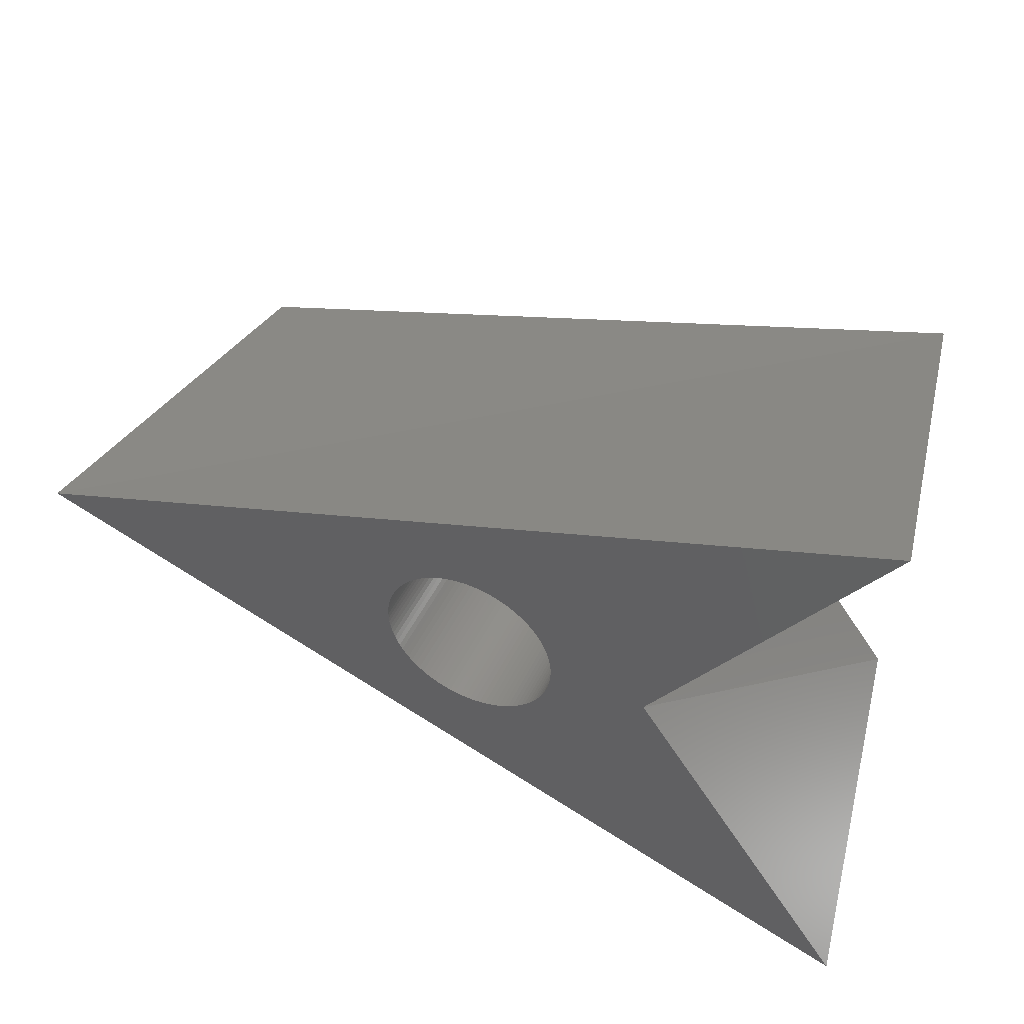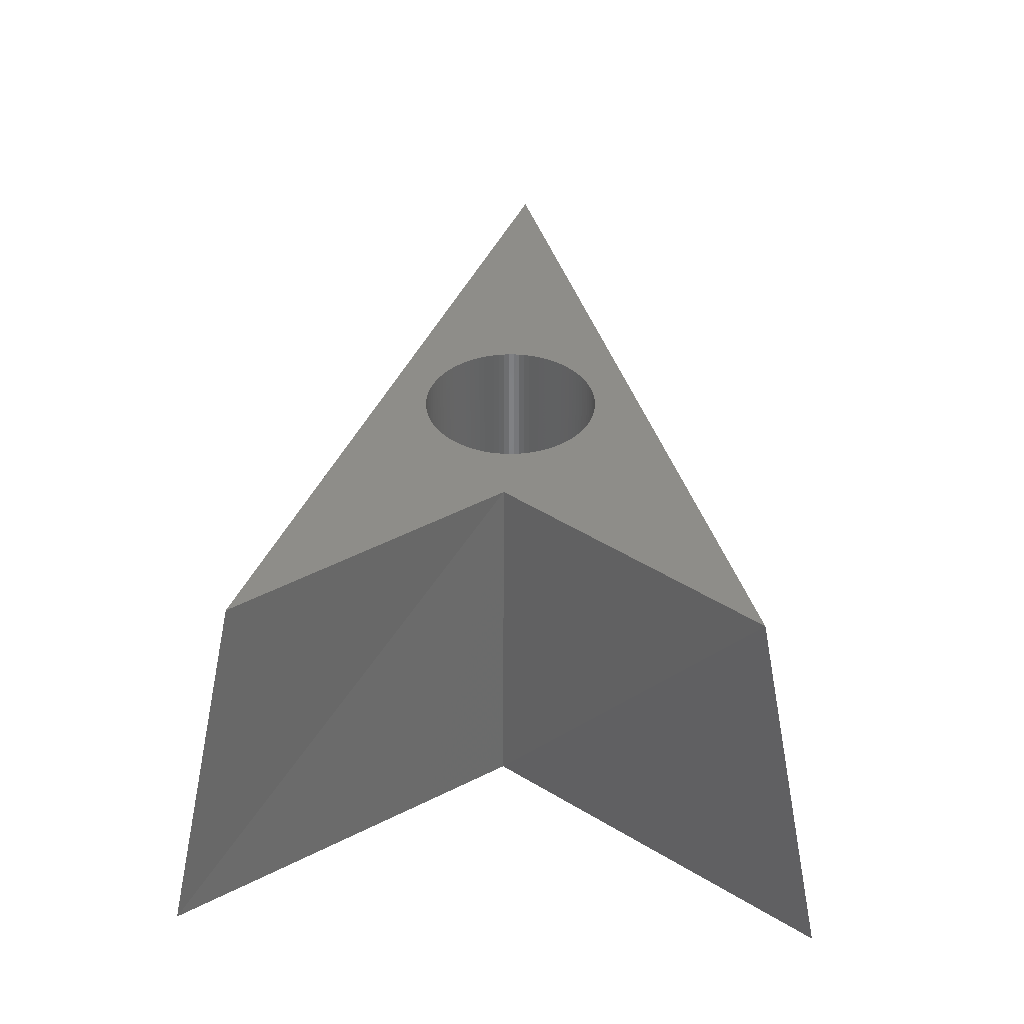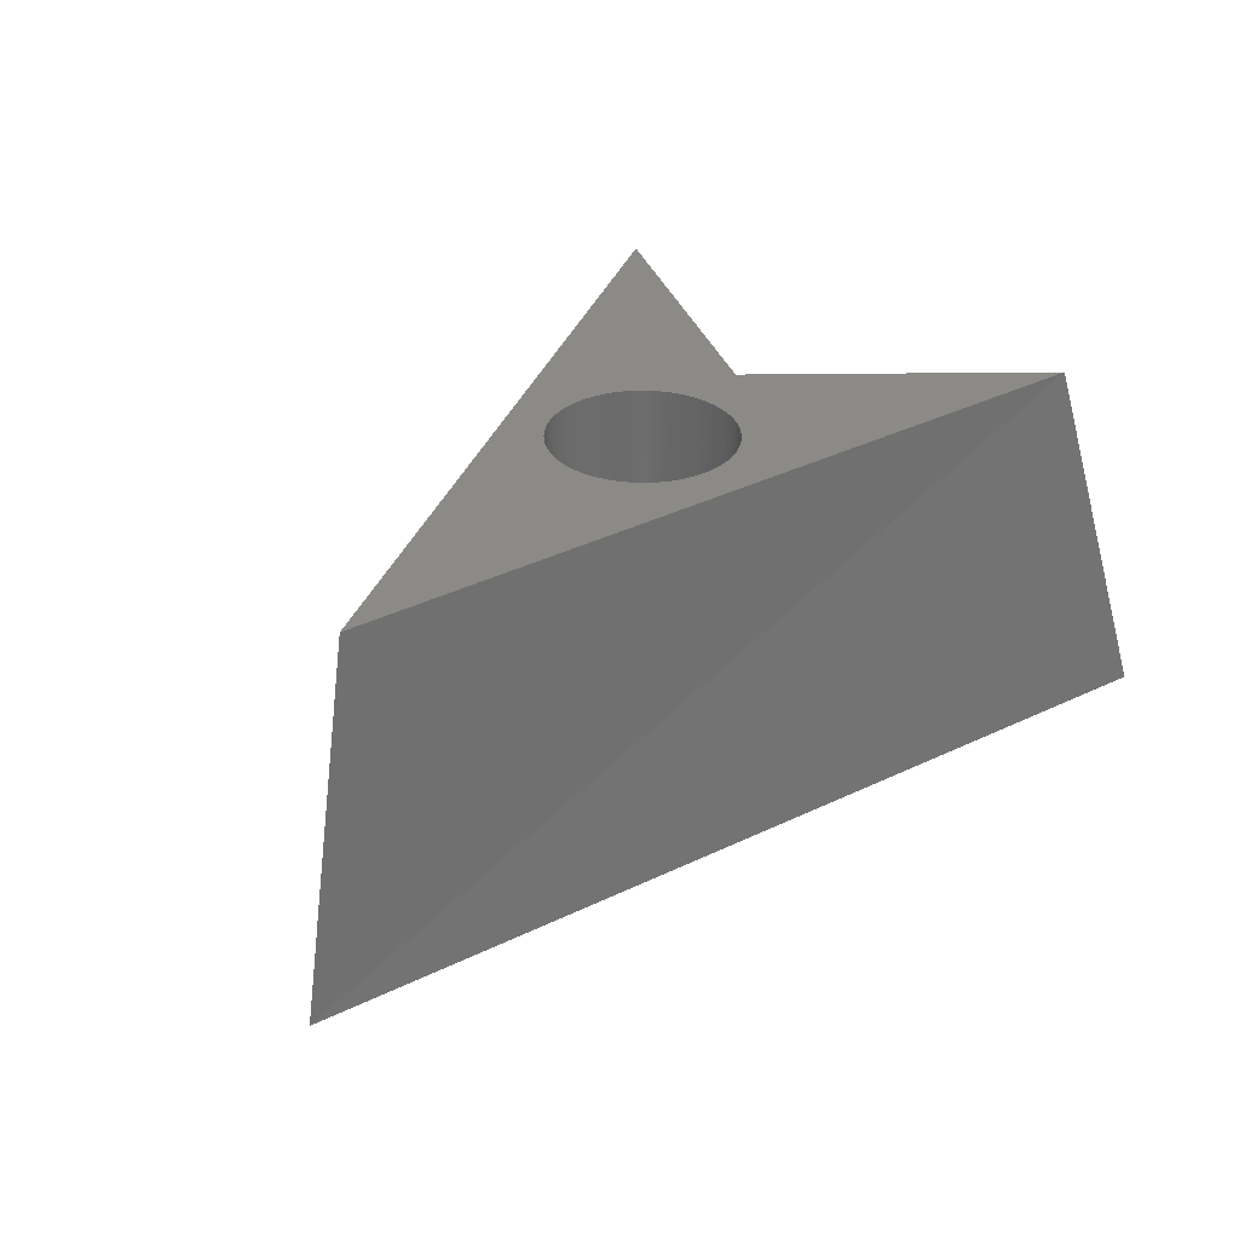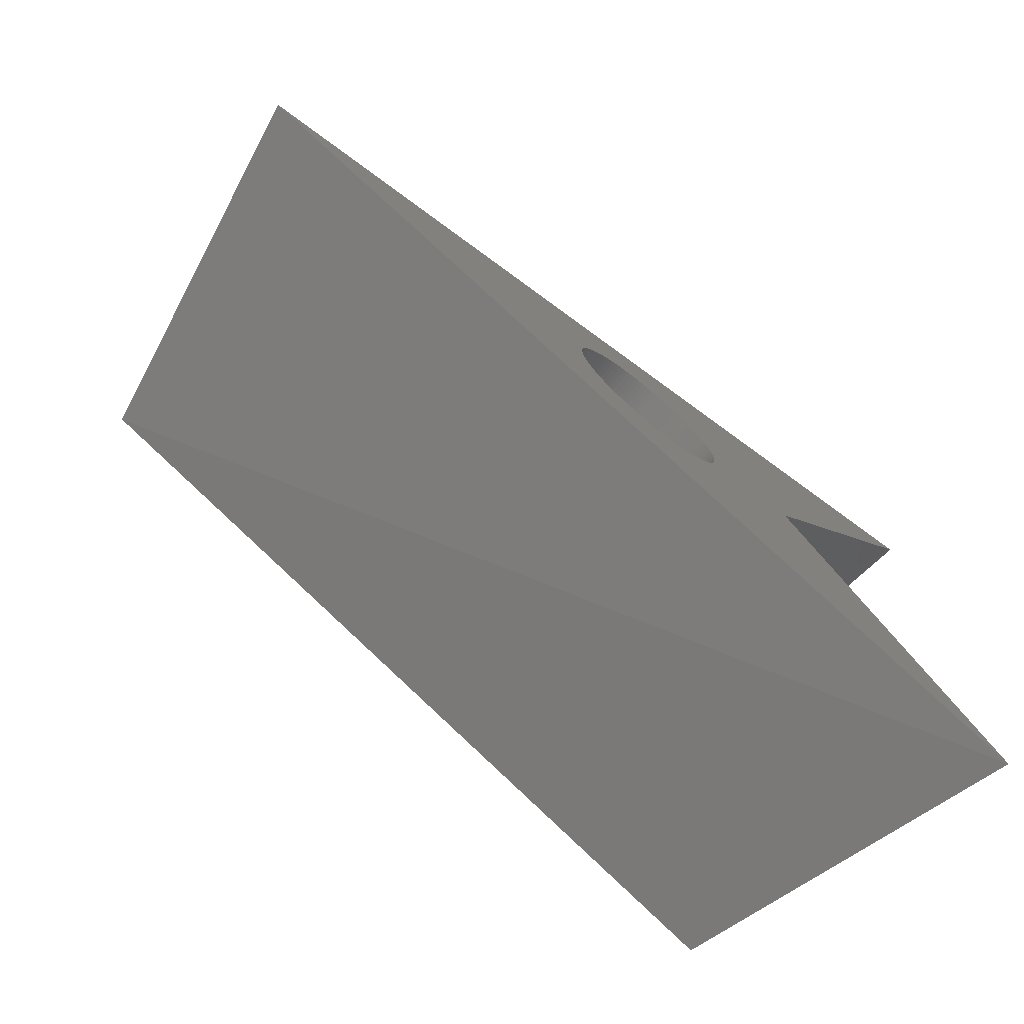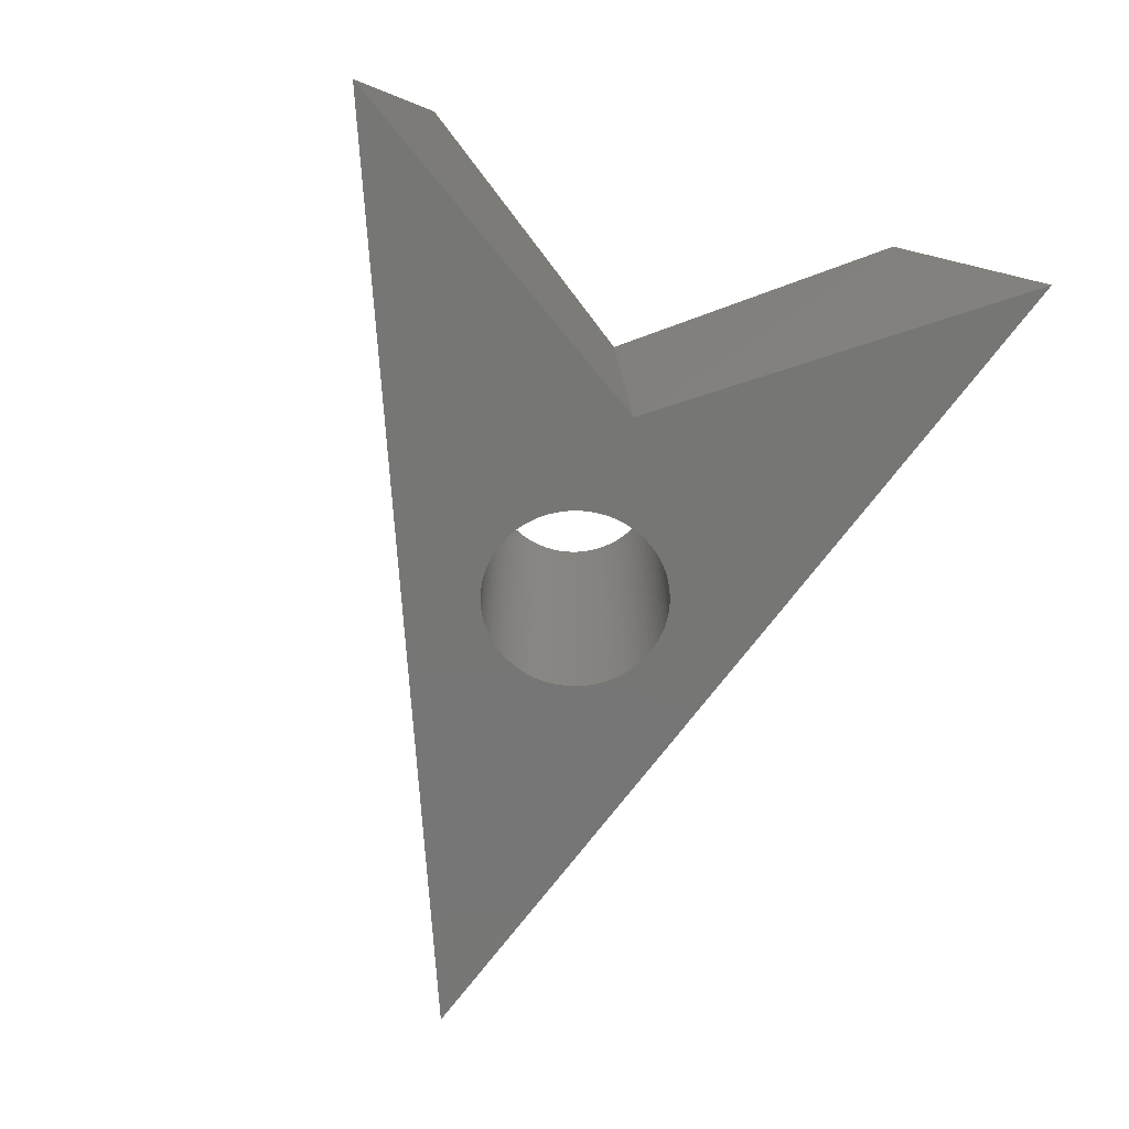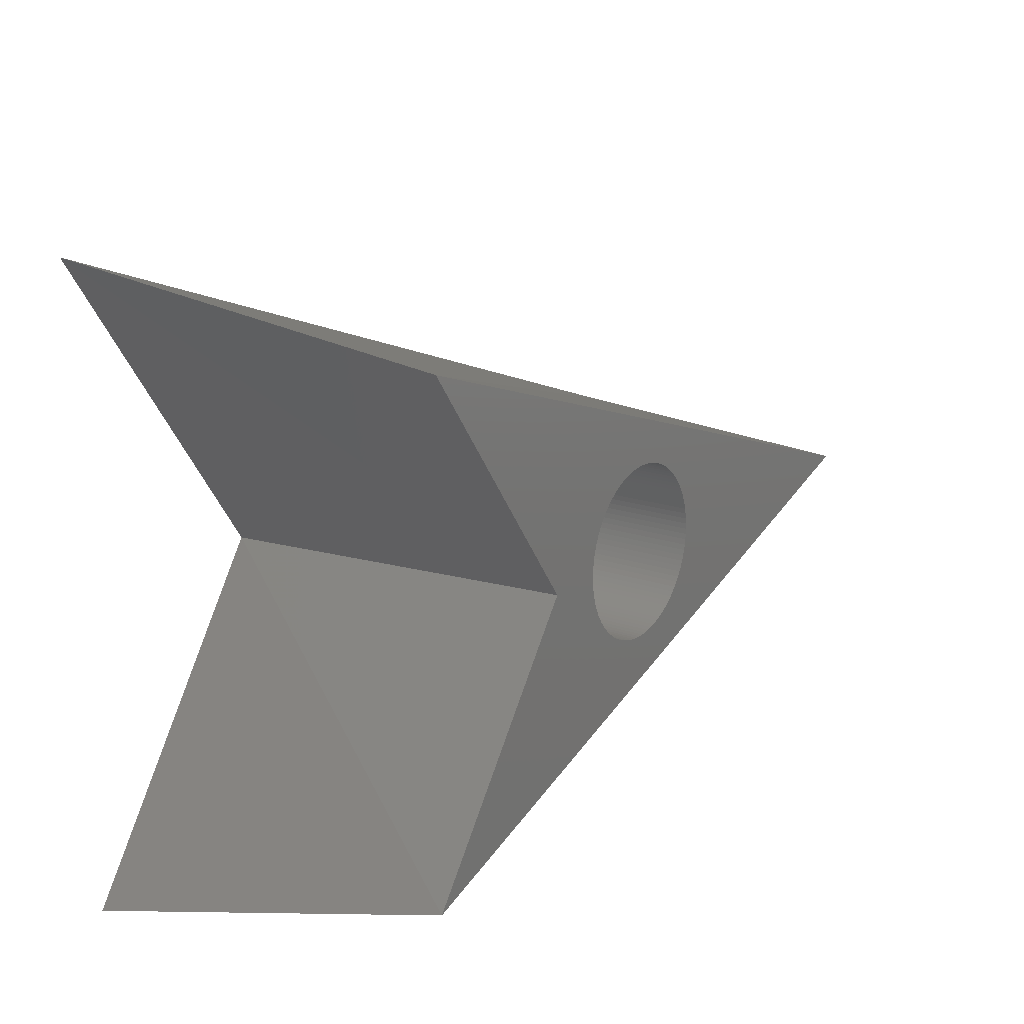
<metadata>
{"format":"stl","ext":"stl","renderer":"f3d","projection":"perspective","resolution":1024,"background":"white","views":[{"elev":47.4,"azim":-155.0,"up":"+Y"},{"elev":39.2,"azim":-87.5,"up":"+Z"},{"elev":32.1,"azim":125.9,"up":"+Z"},{"elev":-73.1,"azim":140.6,"up":"+Y"},{"elev":-68.6,"azim":-106.4,"up":"+Z"},{"elev":17.7,"azim":-55.8,"up":"+Y"}]}
</metadata>
<code>
# stl→obj: 208 verts, 416 faces
v 9 9 0
v 6.25 9 0
v 0 18 0
v 0 0 0
v 12.7 11.19 0
v 25 9 0
v 9.005 8.843 0
v 9.02 8.687 0
v 9.044 8.532 0
v 9.079 8.378 0
v 9.122 8.227 0
v 9.176 8.08 0
v 9.238 7.936 0
v 9.309 7.796 0
v 9.389 7.66 0
v 9.477 7.531 0
v 9.574 7.406 0
v 9.678 7.289 0
v 9.789 7.178 0
v 9.906 7.074 0
v 10.03 6.977 0
v 10.16 6.889 0
v 10.3 6.809 0
v 10.44 6.738 0
v 10.58 6.676 0
v 10.73 6.622 0
v 10.88 6.579 0
v 11.03 6.544 0
v 11.19 6.52 0
v 11.34 6.505 0
v 11.5 6.5 0
v 11.66 6.505 0
v 11.81 6.52 0
v 11.97 6.544 0
v 12.27 6.622 0
v 12.12 6.579 0
v 12.42 6.676 0
v 12.56 6.738 0
v 12.7 6.809 0
v 12.84 6.889 0
v 12.97 6.977 0
v 13.09 7.074 0
v 13.21 7.178 0
v 13.32 7.289 0
v 13.43 7.406 0
v 13.52 7.531 0
v 13.61 7.66 0
v 13.69 7.796 0
v 13.76 7.936 0
v 13.82 8.08 0
v 13.88 8.227 0
v 13.92 8.378 0
v 13.96 8.532 0
v 13.98 8.687 0
v 14 8.843 0
v 14 9 0
v 12.42 11.32 0
v 12.56 11.26 0
v 14 9.157 0
v 10.44 11.26 0
v 10.58 11.32 0
v 13.98 9.313 0
v 10.73 11.38 0
v 13.96 9.468 0
v 10.88 11.42 0
v 13.92 9.622 0
v 11.03 11.46 0
v 13.88 9.773 0
v 13.82 9.92 0
v 11.19 11.48 0
v 13.76 10.06 0
v 11.34 11.5 0
v 13.69 10.2 0
v 11.5 11.5 0
v 13.61 10.34 0
v 11.66 11.5 0
v 13.52 10.47 0
v 11.81 11.48 0
v 13.43 10.59 0
v 13.32 10.71 0
v 11.97 11.46 0
v 13.21 10.82 0
v 12.12 11.42 0
v 13.09 10.93 0
v 12.27 11.38 0
v 12.97 11.02 0
v 12.84 11.11 0
v 10.3 11.19 0
v 10.16 11.11 0
v 10.03 11.02 0
v 9.906 10.93 0
v 9.789 10.82 0
v 9.678 10.71 0
v 9.574 10.59 0
v 9.477 10.47 0
v 9.389 10.34 0
v 9.309 10.2 0
v 9.238 10.06 0
v 9.176 9.92 0
v 9.122 9.773 0
v 9.079 9.622 0
v 9.044 9.468 0
v 9.02 9.313 0
v 9.005 9.157 0
v 2 2 10
v 23 9 10
v 2 16 10
v 7.25 9 10
v 9.005 9.157 10
v 9 9 10
v 9.005 8.843 10
v 9.02 9.313 10
v 9.044 9.468 10
v 9.079 9.622 10
v 9.122 9.773 10
v 9.176 9.92 10
v 9.238 10.06 10
v 9.309 10.2 10
v 9.389 10.34 10
v 9.477 10.47 10
v 9.574 10.59 10
v 9.678 10.71 10
v 9.789 10.82 10
v 9.906 10.93 10
v 10.03 11.02 10
v 10.16 11.11 10
v 10.3 11.19 10
v 10.44 11.26 10
v 10.58 11.32 10
v 10.73 11.38 10
v 10.88 11.42 10
v 11.03 11.46 10
v 11.19 11.48 10
v 11.34 11.5 10
v 11.5 11.5 10
v 11.66 11.5 10
v 11.81 11.48 10
v 11.97 11.46 10
v 12.12 11.42 10
v 12.27 11.38 10
v 12.42 11.32 10
v 12.56 11.26 10
v 12.7 11.19 10
v 12.84 11.11 10
v 12.97 11.02 10
v 13.09 10.93 10
v 13.21 10.82 10
v 13.32 10.71 10
v 13.43 10.59 10
v 13.52 10.47 10
v 13.61 10.34 10
v 13.69 10.2 10
v 13.76 10.06 10
v 13.82 9.92 10
v 13.88 9.773 10
v 13.92 9.622 10
v 13.96 9.468 10
v 13.98 9.313 10
v 14 9.157 10
v 14 9 10
v 14 8.843 10
v 13.98 8.687 10
v 13.96 8.532 10
v 13.92 8.378 10
v 13.88 8.227 10
v 13.82 8.08 10
v 13.76 7.936 10
v 13.69 7.796 10
v 13.61 7.66 10
v 13.52 7.531 10
v 13.43 7.406 10
v 13.32 7.289 10
v 13.21 7.178 10
v 13.09 7.074 10
v 12.97 6.977 10
v 12.84 6.889 10
v 12.7 6.809 10
v 12.56 6.738 10
v 12.42 6.676 10
v 12.27 6.622 10
v 12.12 6.579 10
v 11.97 6.544 10
v 11.81 6.52 10
v 11.66 6.505 10
v 11.5 6.5 10
v 11.34 6.505 10
v 11.19 6.52 10
v 11.03 6.544 10
v 10.88 6.579 10
v 10.73 6.622 10
v 10.58 6.676 10
v 10.44 6.738 10
v 10.3 6.809 10
v 10.16 6.889 10
v 10.03 6.977 10
v 9.906 7.074 10
v 9.789 7.178 10
v 9.678 7.289 10
v 9.574 7.406 10
v 9.477 7.531 10
v 9.389 7.66 10
v 9.309 7.796 10
v 9.238 7.936 10
v 9.176 8.08 10
v 9.122 8.227 10
v 9.079 8.378 10
v 9.044 8.532 10
v 9.02 8.687 10
f 1 2 3
f 4 2 1
f 5 3 6
f 4 1 7
f 4 7 8
f 4 8 9
f 4 9 10
f 4 10 11
f 4 11 12
f 4 12 13
f 4 13 14
f 4 14 15
f 4 15 16
f 4 16 17
f 4 17 18
f 4 18 19
f 4 19 20
f 4 20 21
f 4 21 22
f 4 22 23
f 4 23 24
f 4 24 25
f 4 25 26
f 4 26 27
f 4 27 28
f 4 28 29
f 4 29 30
f 4 30 31
f 4 31 32
f 4 32 33
f 4 33 34
f 4 34 6
f 35 6 36
f 37 6 35
f 38 6 37
f 39 6 38
f 40 6 39
f 41 6 40
f 42 6 41
f 43 6 42
f 44 6 43
f 45 6 44
f 46 6 45
f 47 6 46
f 48 6 47
f 49 6 48
f 50 6 49
f 51 6 50
f 52 6 51
f 53 6 52
f 54 6 53
f 55 6 54
f 56 6 55
f 57 3 58
f 56 59 6
f 60 3 61
f 59 62 6
f 61 3 63
f 62 64 6
f 63 3 65
f 64 66 6
f 65 3 67
f 66 68 6
f 68 69 6
f 67 3 70
f 69 71 6
f 70 3 72
f 71 73 6
f 72 3 74
f 73 75 6
f 74 3 76
f 75 77 6
f 76 3 78
f 77 79 6
f 79 80 6
f 78 3 81
f 80 82 6
f 81 3 83
f 82 84 6
f 83 3 85
f 84 86 6
f 85 3 57
f 86 87 6
f 58 3 5
f 87 5 6
f 88 3 60
f 89 3 88
f 90 3 89
f 91 3 90
f 92 3 91
f 93 3 92
f 94 3 93
f 95 3 94
f 96 3 95
f 97 3 96
f 98 3 97
f 99 3 98
f 100 3 99
f 101 3 100
f 102 3 101
f 103 3 102
f 104 3 103
f 1 3 104
f 36 6 34
f 2 4 105
f 105 4 106
f 106 4 6
f 6 107 106
f 6 3 107
f 107 3 108
f 108 3 2
f 2 105 108
f 104 109 110
f 1 104 110
f 110 111 7
f 1 110 7
f 103 112 109
f 104 103 109
f 102 113 112
f 103 102 112
f 101 114 113
f 102 101 113
f 100 115 114
f 101 100 114
f 99 116 115
f 100 99 115
f 98 117 116
f 99 98 116
f 97 118 117
f 98 97 117
f 96 119 118
f 97 96 118
f 95 120 119
f 96 95 119
f 94 121 120
f 95 94 120
f 93 122 121
f 94 93 121
f 92 123 122
f 93 92 122
f 91 124 123
f 92 91 123
f 90 125 124
f 91 90 124
f 89 126 125
f 90 89 125
f 88 127 126
f 89 88 126
f 60 128 127
f 88 60 127
f 61 129 128
f 60 61 128
f 63 130 129
f 61 63 129
f 65 131 130
f 63 65 130
f 67 132 131
f 65 67 131
f 70 133 132
f 67 70 132
f 72 134 133
f 70 72 133
f 74 135 134
f 72 74 134
f 76 136 135
f 74 76 135
f 78 137 136
f 76 78 136
f 81 138 137
f 78 81 137
f 83 139 138
f 81 83 138
f 85 140 139
f 83 85 139
f 57 141 140
f 85 57 140
f 58 142 141
f 57 58 141
f 5 143 142
f 58 5 142
f 87 144 143
f 5 87 143
f 86 145 144
f 87 86 144
f 84 146 145
f 86 84 145
f 82 147 146
f 84 82 146
f 80 148 147
f 82 80 147
f 149 148 79
f 79 148 80
f 150 149 77
f 77 149 79
f 151 150 75
f 75 150 77
f 152 151 73
f 73 151 75
f 153 152 71
f 71 152 73
f 154 153 69
f 69 153 71
f 155 154 68
f 68 154 69
f 156 155 66
f 66 155 68
f 157 156 64
f 64 156 66
f 158 157 62
f 62 157 64
f 159 158 59
f 59 158 62
f 160 159 56
f 56 159 59
f 160 56 161
f 161 56 55
f 161 55 162
f 162 55 54
f 162 54 163
f 163 54 53
f 163 53 164
f 164 53 52
f 164 52 165
f 165 52 51
f 165 51 166
f 166 51 50
f 166 50 167
f 167 50 49
f 167 49 168
f 168 49 48
f 168 48 169
f 169 48 47
f 169 47 170
f 170 47 46
f 170 46 171
f 171 46 45
f 171 45 172
f 172 45 44
f 172 44 173
f 173 44 43
f 173 43 174
f 174 43 42
f 174 42 175
f 175 42 41
f 175 41 176
f 176 41 40
f 176 40 177
f 177 40 39
f 177 39 178
f 178 39 38
f 178 38 179
f 179 38 37
f 179 37 180
f 180 37 35
f 180 35 181
f 181 35 36
f 181 36 182
f 182 36 34
f 182 34 183
f 183 34 33
f 183 33 184
f 184 33 32
f 184 32 185
f 185 32 31
f 185 31 186
f 186 31 30
f 186 30 187
f 187 30 29
f 187 29 188
f 188 29 28
f 188 28 189
f 189 28 27
f 189 27 190
f 190 27 26
f 190 26 191
f 191 26 25
f 191 25 192
f 192 25 24
f 192 24 193
f 193 24 23
f 193 23 194
f 194 23 22
f 194 22 195
f 195 22 21
f 195 21 196
f 196 21 20
f 196 20 197
f 197 20 19
f 197 19 198
f 198 19 18
f 199 198 18
f 17 199 18
f 200 199 17
f 16 200 17
f 201 200 16
f 15 201 16
f 202 201 15
f 14 202 15
f 203 202 14
f 13 203 14
f 204 203 13
f 12 204 13
f 205 204 12
f 11 205 12
f 206 205 11
f 10 206 11
f 207 206 10
f 9 207 10
f 208 207 9
f 8 208 9
f 111 208 8
f 7 111 8
f 178 105 106
f 110 108 111
f 179 180 105
f 108 105 111
f 107 108 110
f 160 161 106
f 107 110 109
f 159 160 106
f 107 109 112
f 184 185 105
f 107 112 113
f 107 113 114
f 157 158 106
f 107 114 115
f 158 159 106
f 107 115 116
f 107 116 117
f 155 156 106
f 107 117 118
f 156 157 106
f 107 118 119
f 107 119 120
f 153 154 106
f 107 120 121
f 154 155 106
f 107 121 122
f 107 122 123
f 151 152 106
f 107 123 124
f 150 151 106
f 107 124 125
f 152 153 106
f 107 125 126
f 107 126 127
f 148 149 106
f 107 127 128
f 147 148 106
f 107 128 129
f 149 150 106
f 107 129 130
f 107 130 131
f 145 146 106
f 107 131 132
f 144 145 106
f 107 132 133
f 143 144 106
f 107 133 134
f 142 143 106
f 107 134 135
f 141 142 106
f 107 135 136
f 140 141 106
f 107 136 137
f 107 138 106
f 107 137 138
f 138 139 106
f 161 162 106
f 162 163 106
f 192 193 105
f 163 164 106
f 164 165 106
f 165 166 106
f 166 167 106
f 189 190 105
f 167 168 106
f 168 169 106
f 169 170 106
f 170 171 106
f 171 172 106
f 185 186 105
f 172 173 106
f 173 174 106
f 174 175 106
f 175 176 106
f 176 177 106
f 177 178 106
f 179 105 178
f 180 181 105
f 181 182 105
f 182 183 105
f 183 184 105
f 188 189 105
f 186 187 105
f 187 188 105
f 191 192 105
f 190 191 105
f 194 105 193
f 195 105 194
f 196 105 195
f 197 105 196
f 198 105 197
f 199 105 198
f 200 105 199
f 201 105 200
f 202 105 201
f 203 105 202
f 204 105 203
f 205 105 204
f 206 105 205
f 207 105 206
f 208 105 207
f 111 105 208
f 139 140 106
f 146 147 106

</code>
